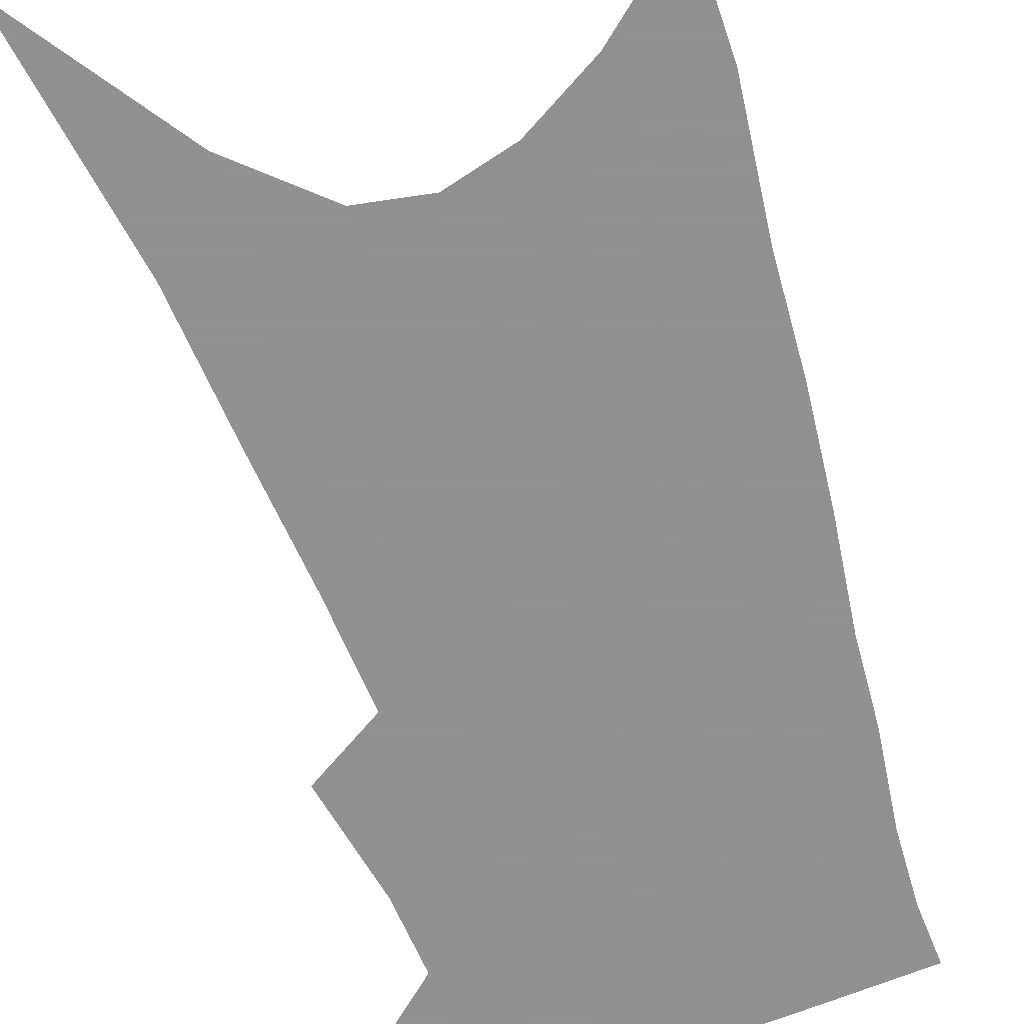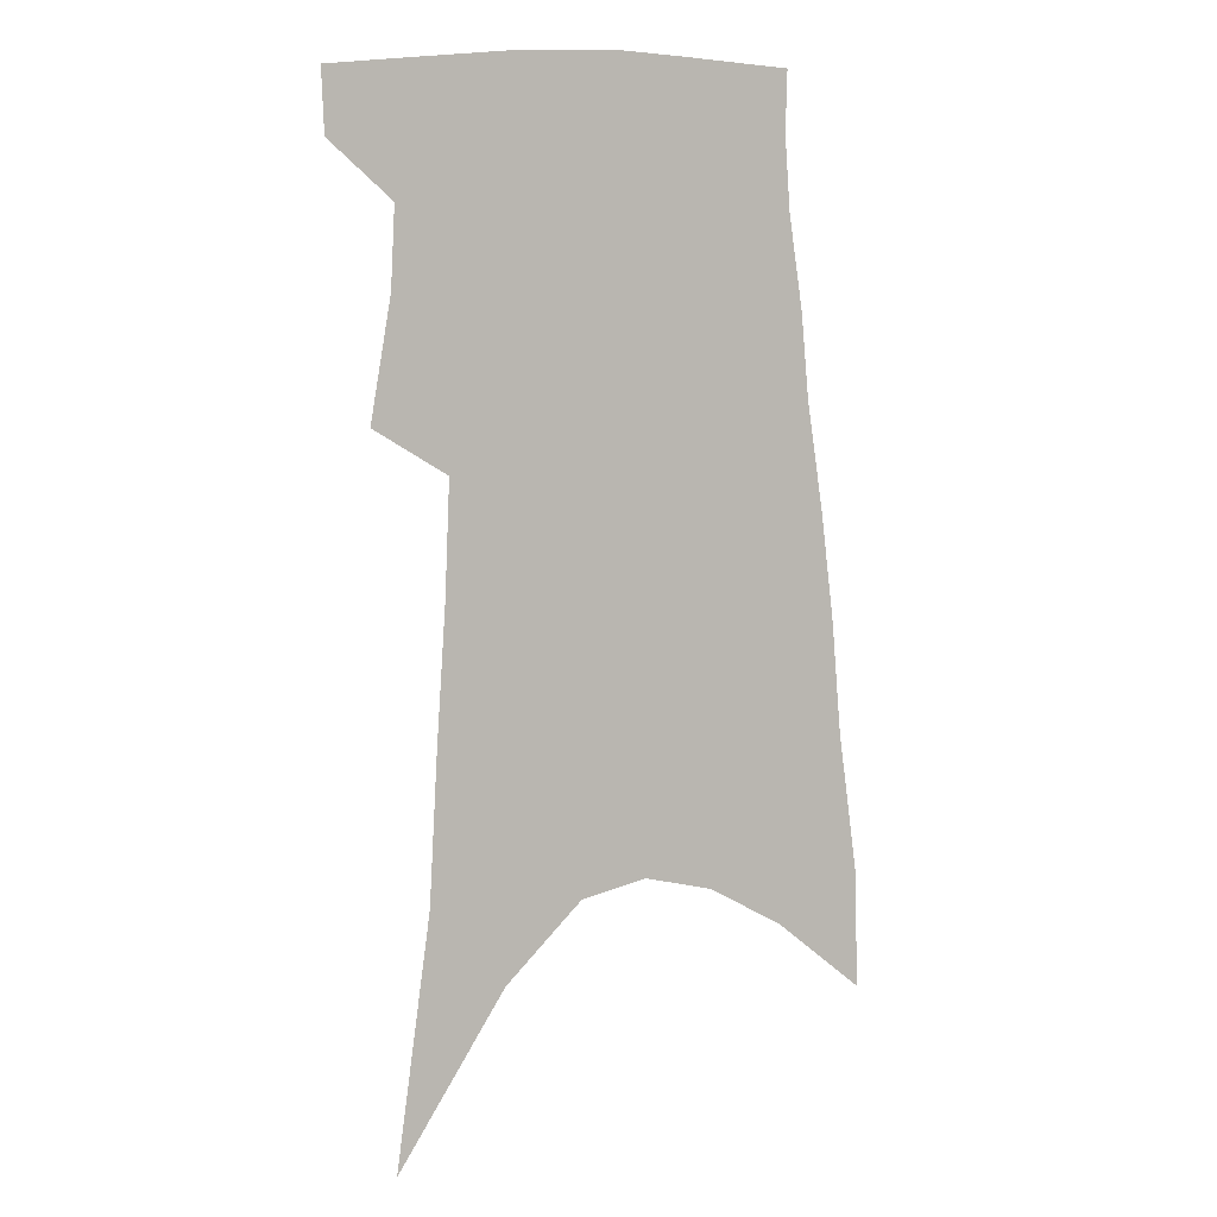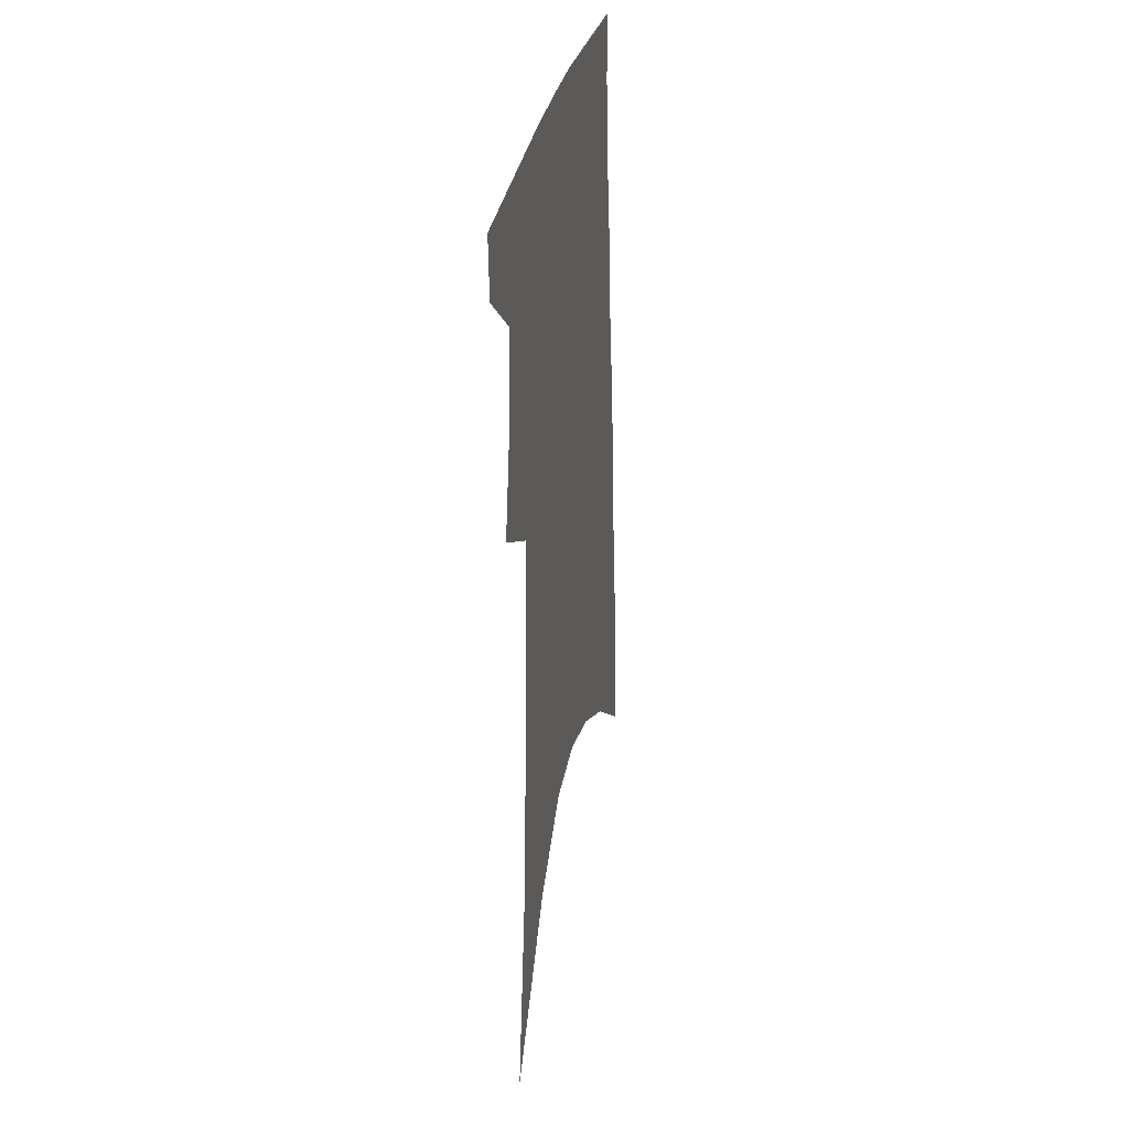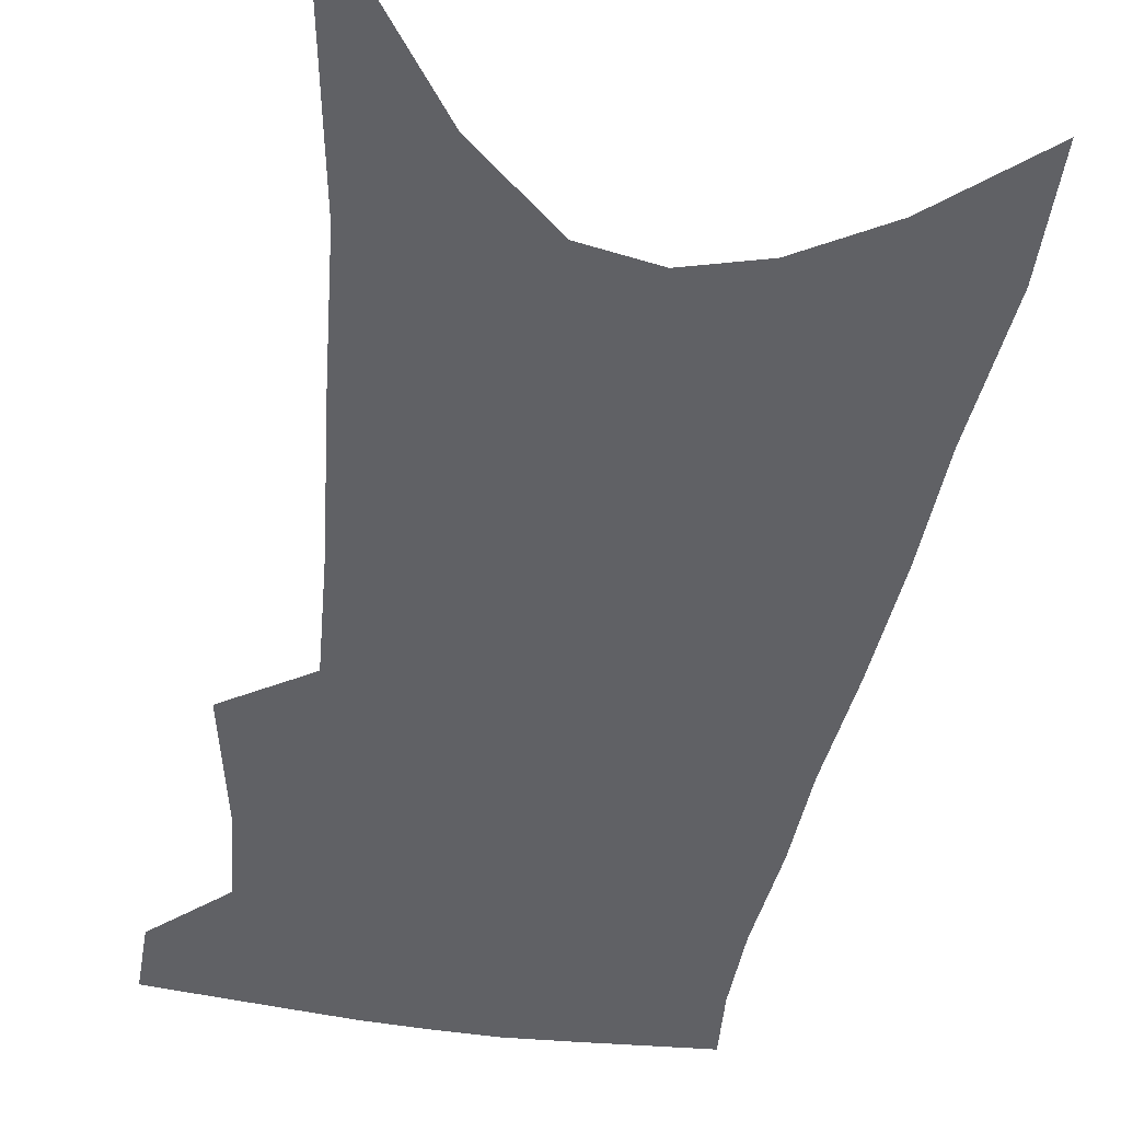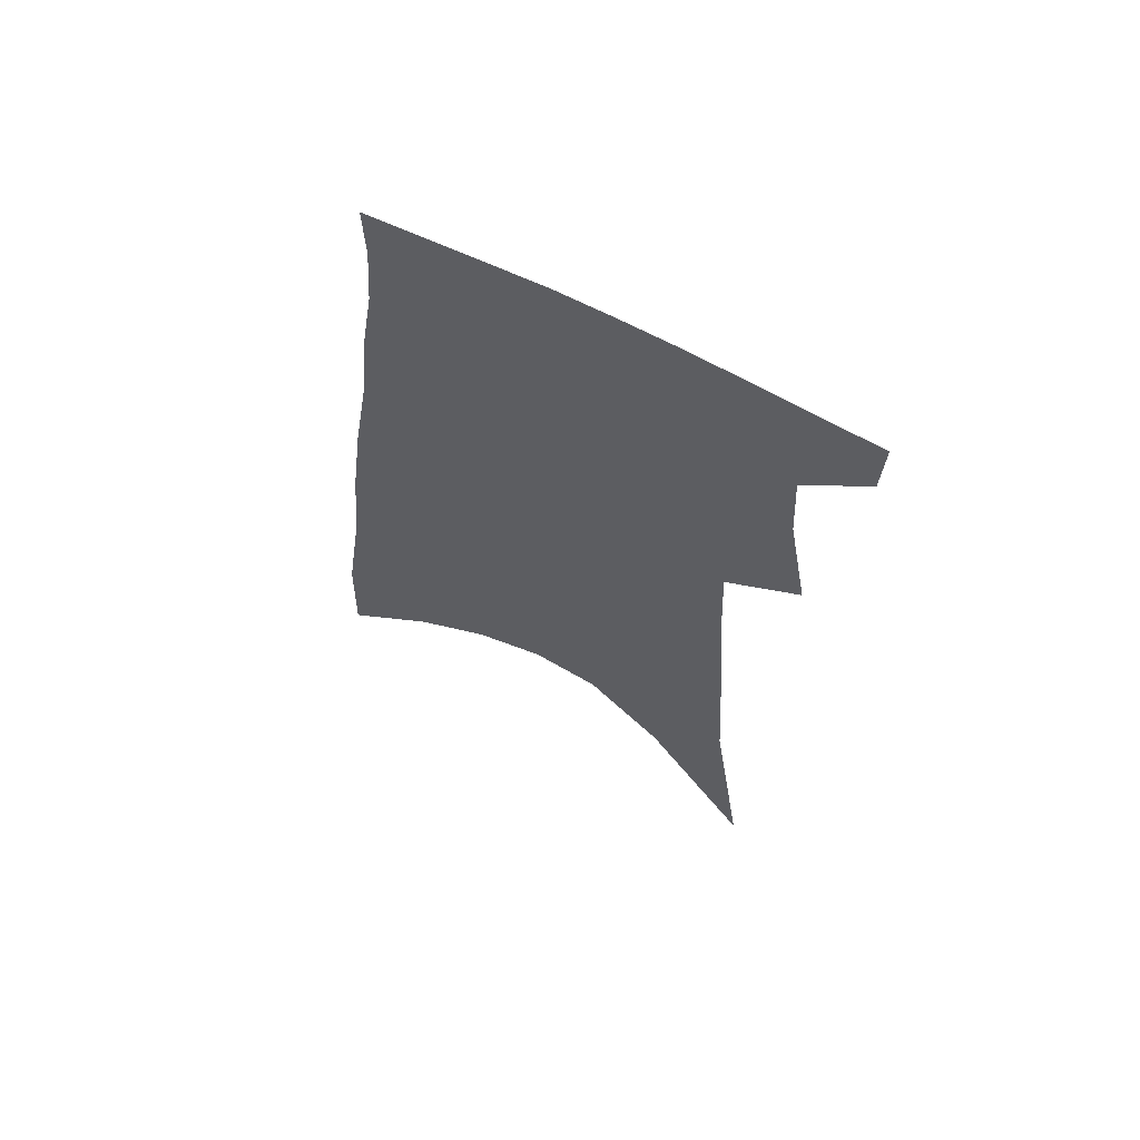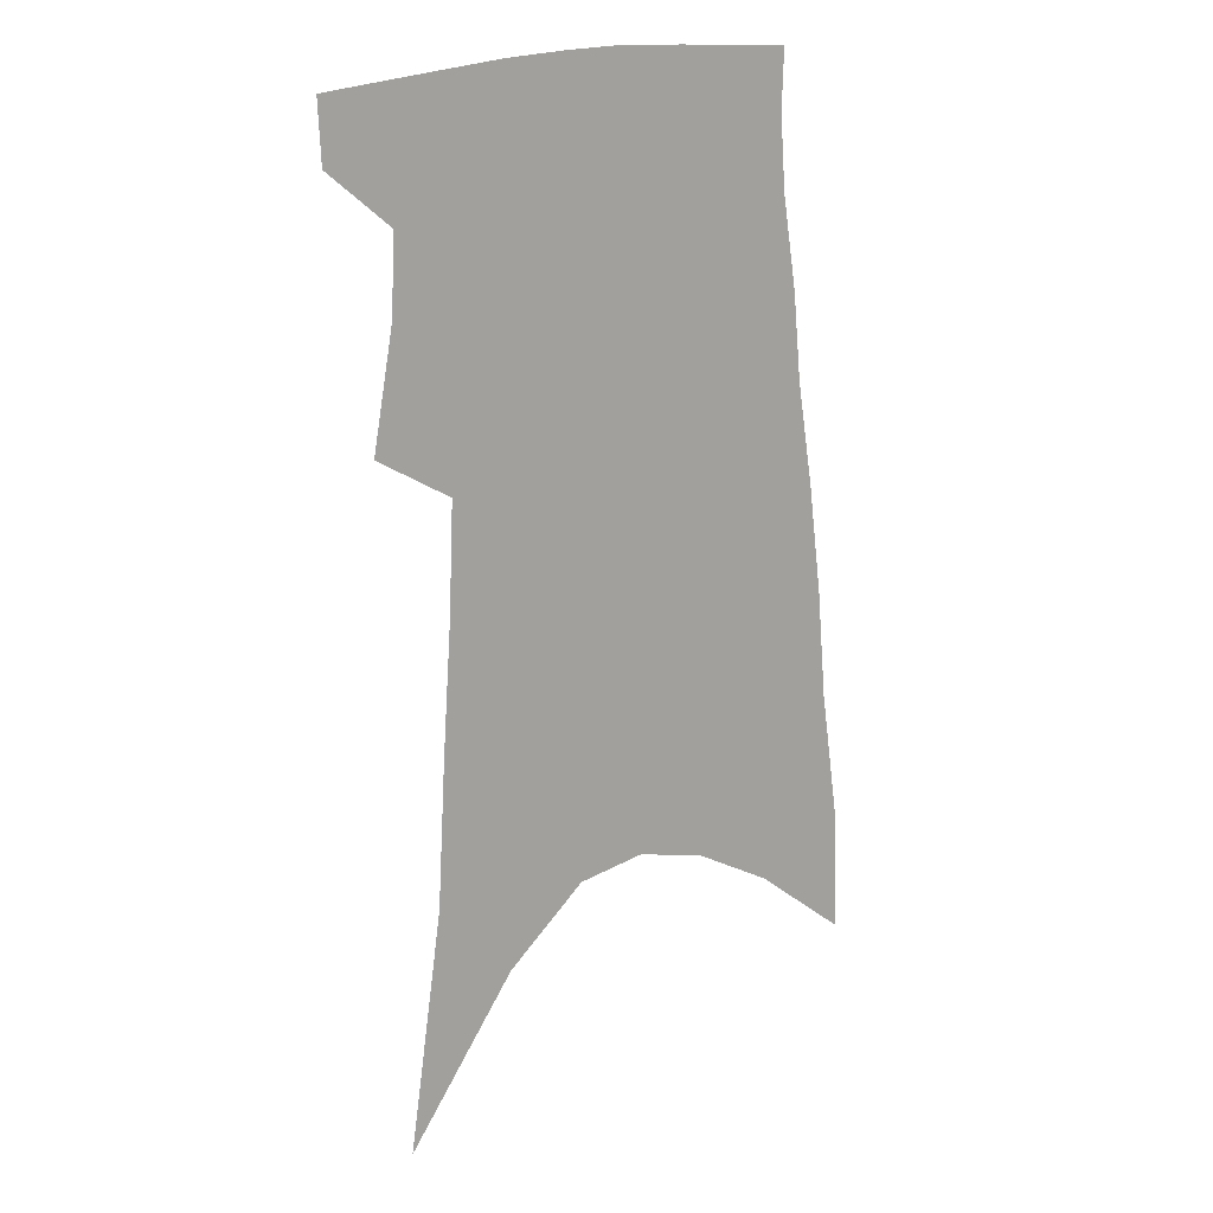
<metadata>
{"format":"obj","ext":"obj","renderer":"f3d","projection":"perspective","resolution":1024,"background":"white","views":[{"elev":-65.8,"azim":20.4,"up":"+Z"},{"elev":5.4,"azim":-26.6,"up":"+Y"},{"elev":32.7,"azim":-77.4,"up":"+Y"},{"elev":-48.9,"azim":-7.0,"up":"+Z"},{"elev":65.1,"azim":-153.7,"up":"+Y"},{"elev":17.1,"azim":-31.1,"up":"+Y"}]}
</metadata>
<code>
v 493.1 380 0
v 492.2 401.4 0
v 506.9 292.8 0
v 514 334.1 0
v 515.4 361.4 0
v 514.7 383.6 0
v 512.3 404 0
v 513.5 56.72 0
v 525.4 141.5 0
v 528.2 192.2 0
v 531.3 239.1 0
v 532.9 277.7 0
v 535.3 313.3 0
v 536.7 342.4 0
v 536.7 365.9 0
v 535 386.1 0
v 532.6 406.5 0
v 551.3 113.8 0
v 555.2 175.1 0
v 555.3 217.7 0
v 555.6 256.2 0
v 555.5 288.5 0
v 555.8 317.8 0
v 557 346.4 0
v 556.6 368 0
v 555.7 388.3 0
v 552.9 408.9 0
v 578.5 139.5 0
v 577.9 184.6 0
v 577.3 228.3 0
v 576.6 263.3 0
v 576.1 294.5 0
v 576.5 324.9 0
v 576.5 349.1 0
v 576.7 371 0
v 575.5 390 0
v 573.4 410.5 0
v 601.9 144.4 0
v 599.8 190.2 0
v 598.3 226 0
v 596.9 262.2 0
v 595.9 298 0
v 595.4 326.2 0
v 595.4 350.5 0
v 595.4 371.6 0
v 595.2 390.9 0
v 593.7 411.4 0
v 626 138.6 0
v 622.7 184.7 0
v 619.1 228.9 0
v 617 264.1 0
v 615.7 294.9 0
v 614.9 322.6 0
v 614 349.6 0
v 614.3 371.4 0
v 614.9 391.3 0
v 615.4 410.7 0
v 652.7 124.1 0
v 647.7 173.1 0
v 642.7 217.6 0
v 640 253.8 0
v 637.1 287.7 0
v 635.1 317.8 0
v 635 343 0
v 633.6 368.9 0
v 633.6 391.3 0
v 635 409.9 0
v 684.3 98.93 0
v 683.1 139.7 0
v 676.4 187.7 0
v 673.1 226 0
v 668.5 263.8 0
v 662.8 300.3 0
v 660 330.3 0
v 655.1 362.6 0
v 653.2 388.2 0
v 653.9 409.2 0
v 691 451 0
f 5 6 1
f 1 6 2
f 6 7 2
f 12 13 3
f 3 13 4
f 13 14 4
f 4 14 5
f 14 15 5
f 5 15 6
f 15 16 6
f 6 16 7
f 16 17 7
f 8 18 9
f 18 19 9
f 9 19 10
f 19 20 10
f 10 20 11
f 20 21 11
f 11 21 12
f 21 22 12
f 12 22 13
f 22 23 13
f 13 23 14
f 23 24 14
f 14 24 15
f 24 25 15
f 15 25 16
f 25 26 16
f 16 26 17
f 26 27 17
f 18 28 19
f 28 29 19
f 19 29 20
f 29 30 20
f 20 30 21
f 30 31 21
f 21 31 22
f 31 32 22
f 22 32 23
f 32 33 23
f 23 33 24
f 33 34 24
f 24 34 25
f 34 35 25
f 25 35 26
f 35 36 26
f 26 36 27
f 36 37 27
f 28 38 29
f 38 39 29
f 29 39 30
f 39 40 30
f 30 40 31
f 40 41 31
f 31 41 32
f 41 42 32
f 32 42 33
f 42 43 33
f 33 43 34
f 43 44 34
f 34 44 35
f 44 45 35
f 35 45 36
f 45 46 36
f 36 46 37
f 46 47 37
f 38 48 39
f 48 49 39
f 39 49 40
f 49 50 40
f 40 50 41
f 50 51 41
f 41 51 42
f 51 52 42
f 42 52 43
f 52 53 43
f 43 53 44
f 53 54 44
f 44 54 45
f 54 55 45
f 45 55 46
f 55 56 46
f 46 56 47
f 56 57 47
f 48 58 49
f 58 59 49
f 49 59 50
f 59 60 50
f 50 60 51
f 60 61 51
f 51 61 52
f 61 62 52
f 52 62 53
f 62 63 53
f 53 63 54
f 63 64 54
f 54 64 55
f 64 65 55
f 55 65 56
f 65 66 56
f 56 66 57
f 66 67 57
f 58 68 59
f 68 69 59
f 59 69 60
f 69 70 60
f 60 70 61
f 70 71 61
f 61 71 62
f 71 72 62
f 62 72 63
f 72 73 63
f 63 73 64
f 73 74 64
f 64 74 65
f 74 75 65
f 65 75 66
f 75 76 66
f 66 76 67
f 76 77 67

</code>
